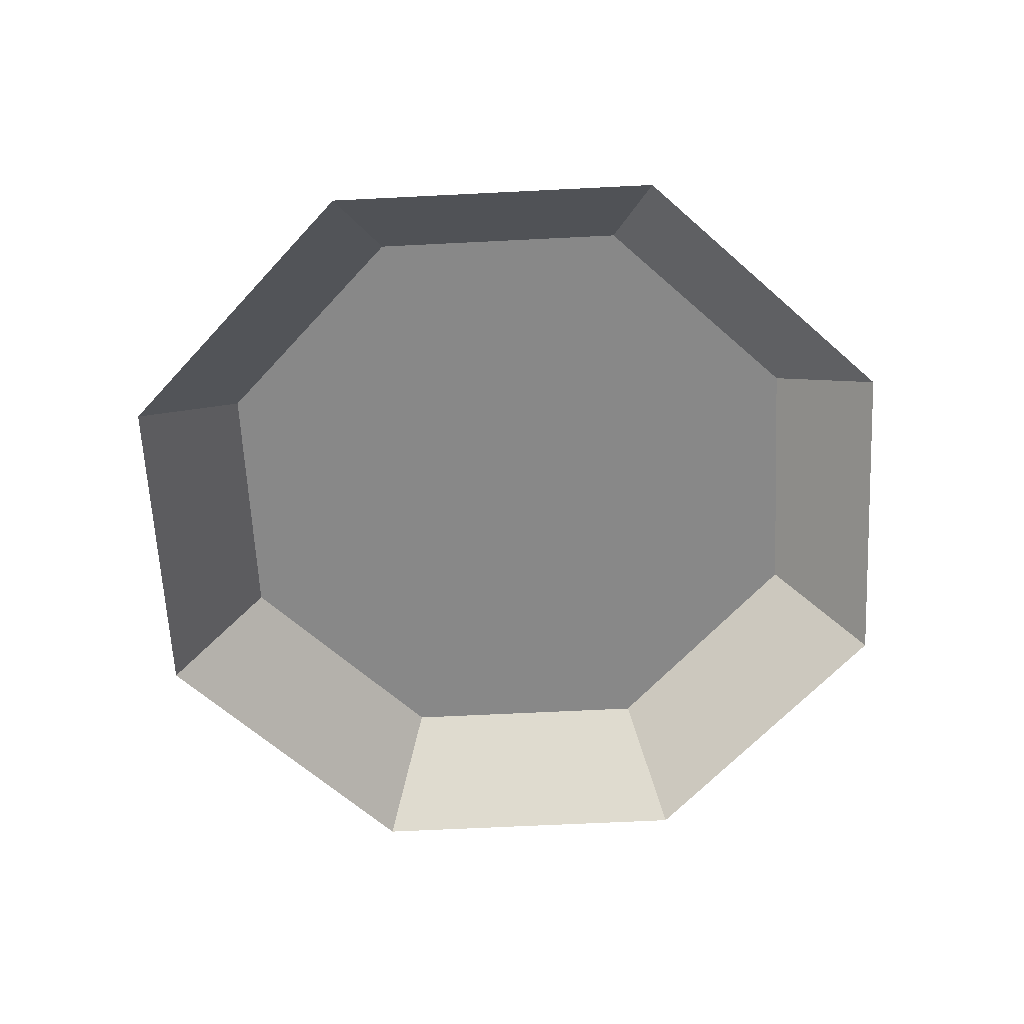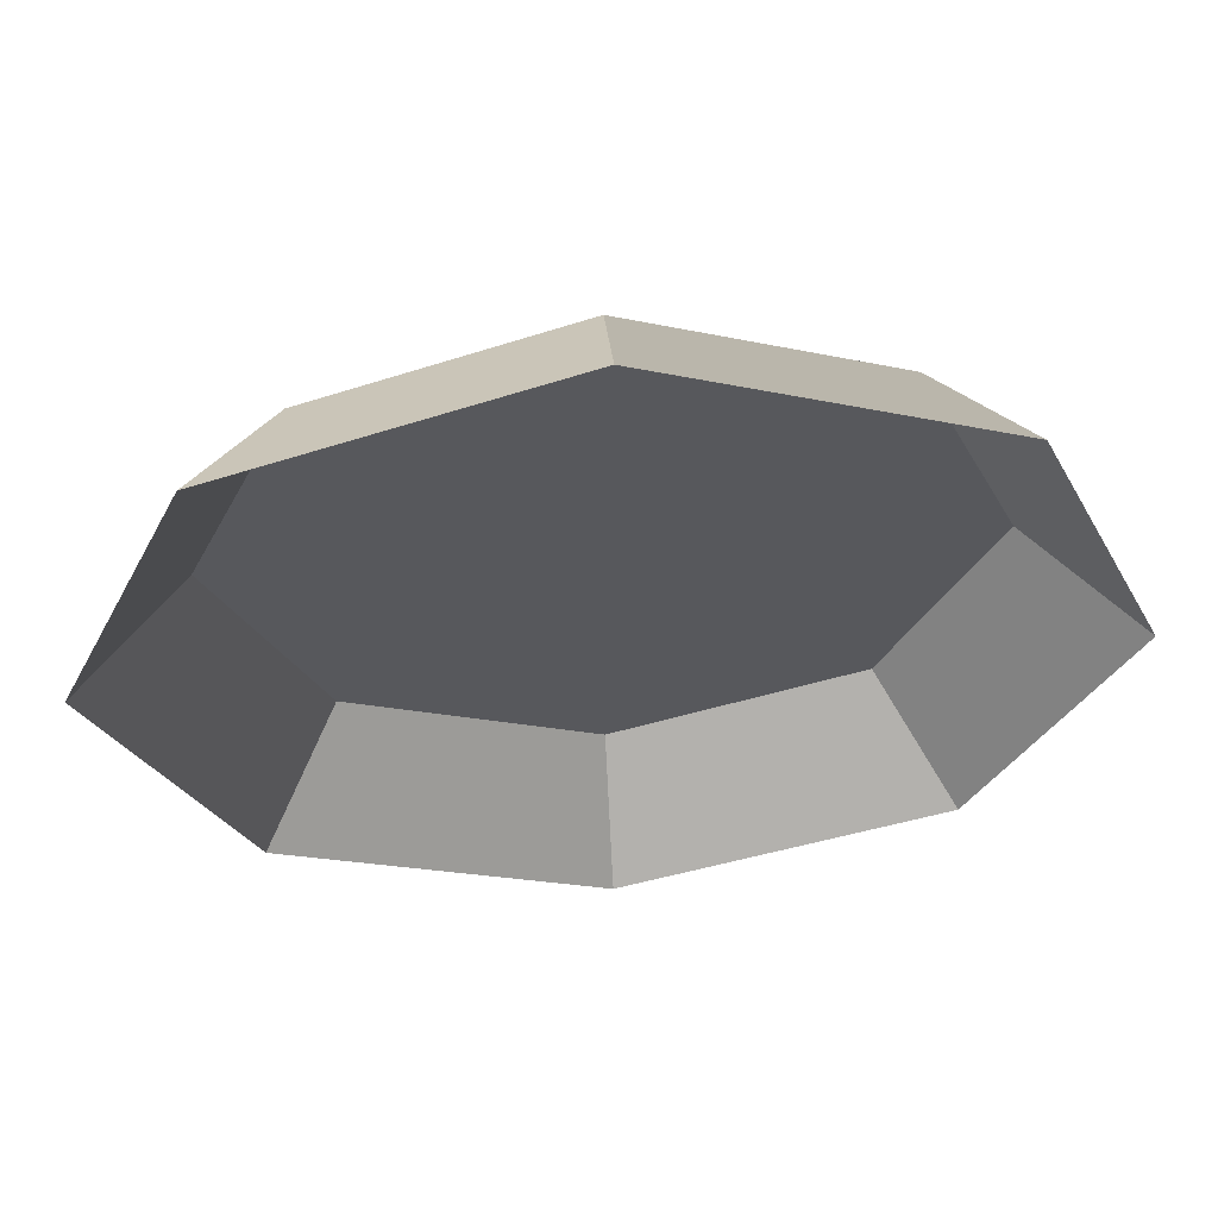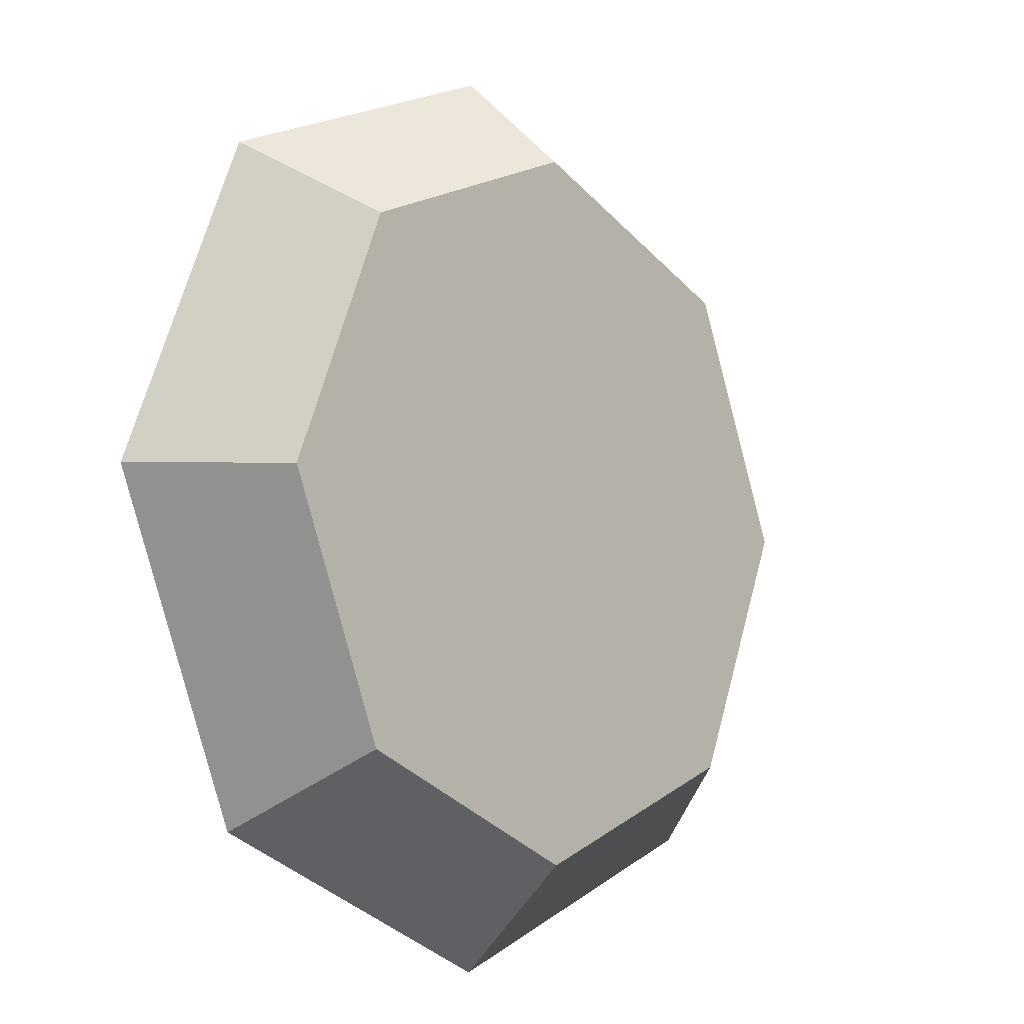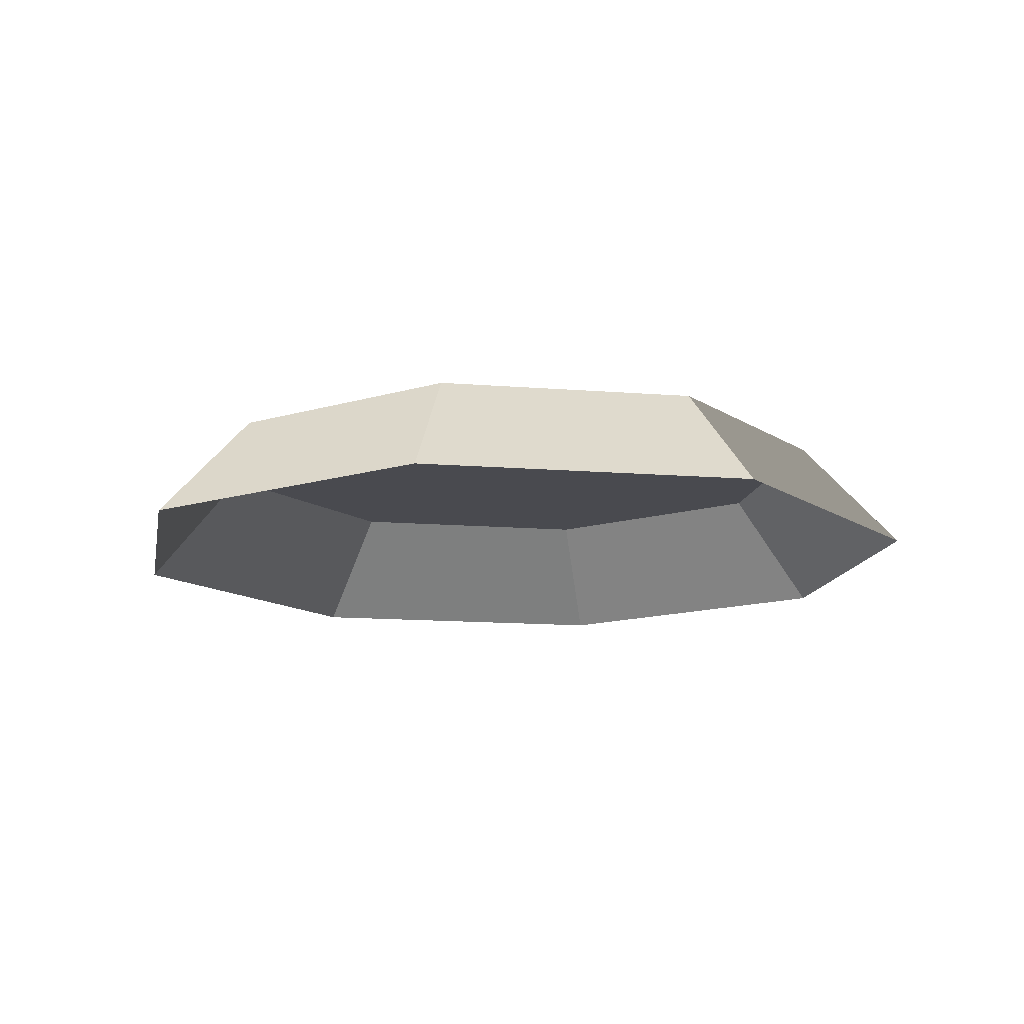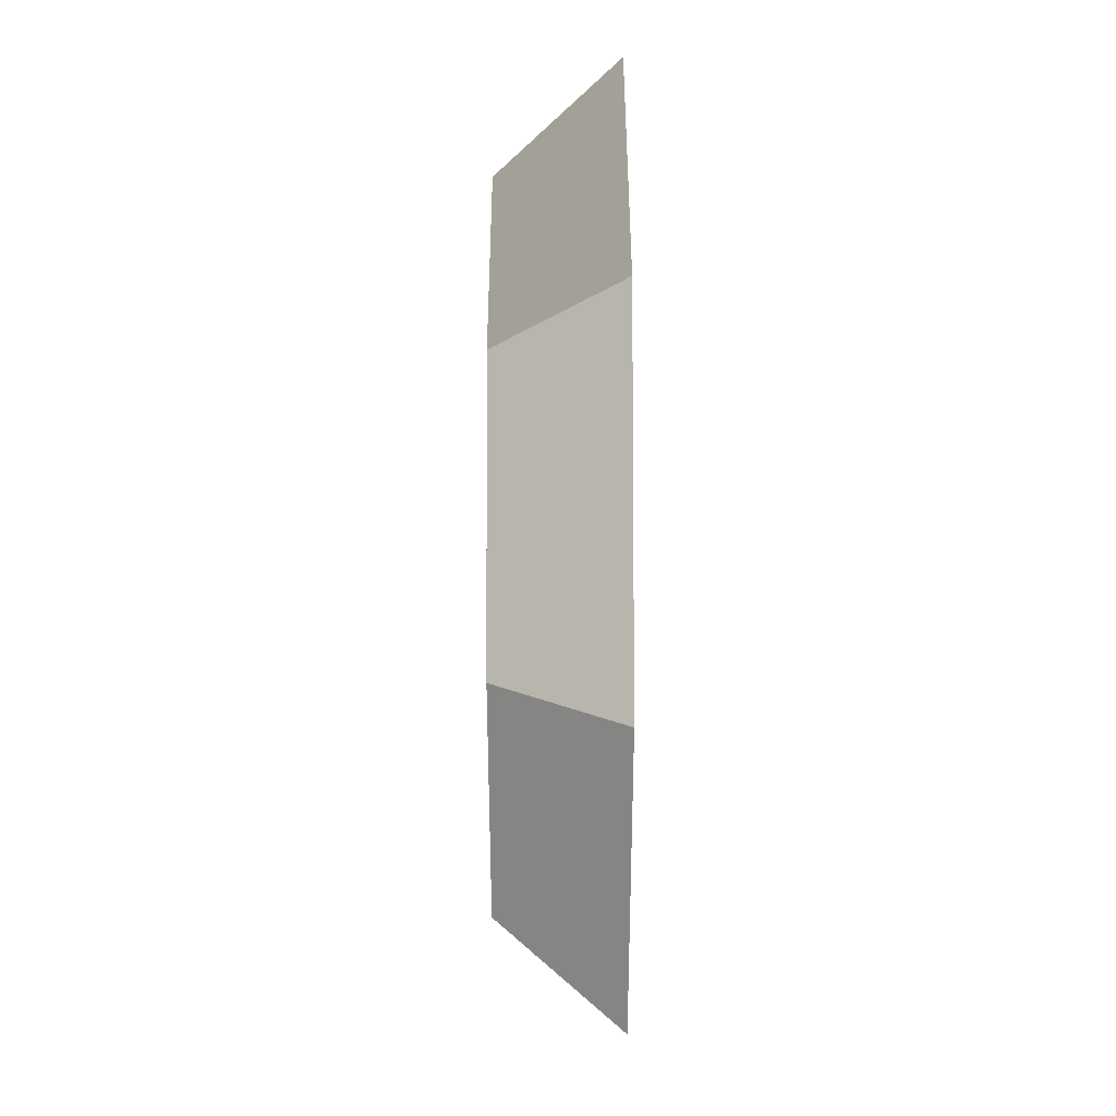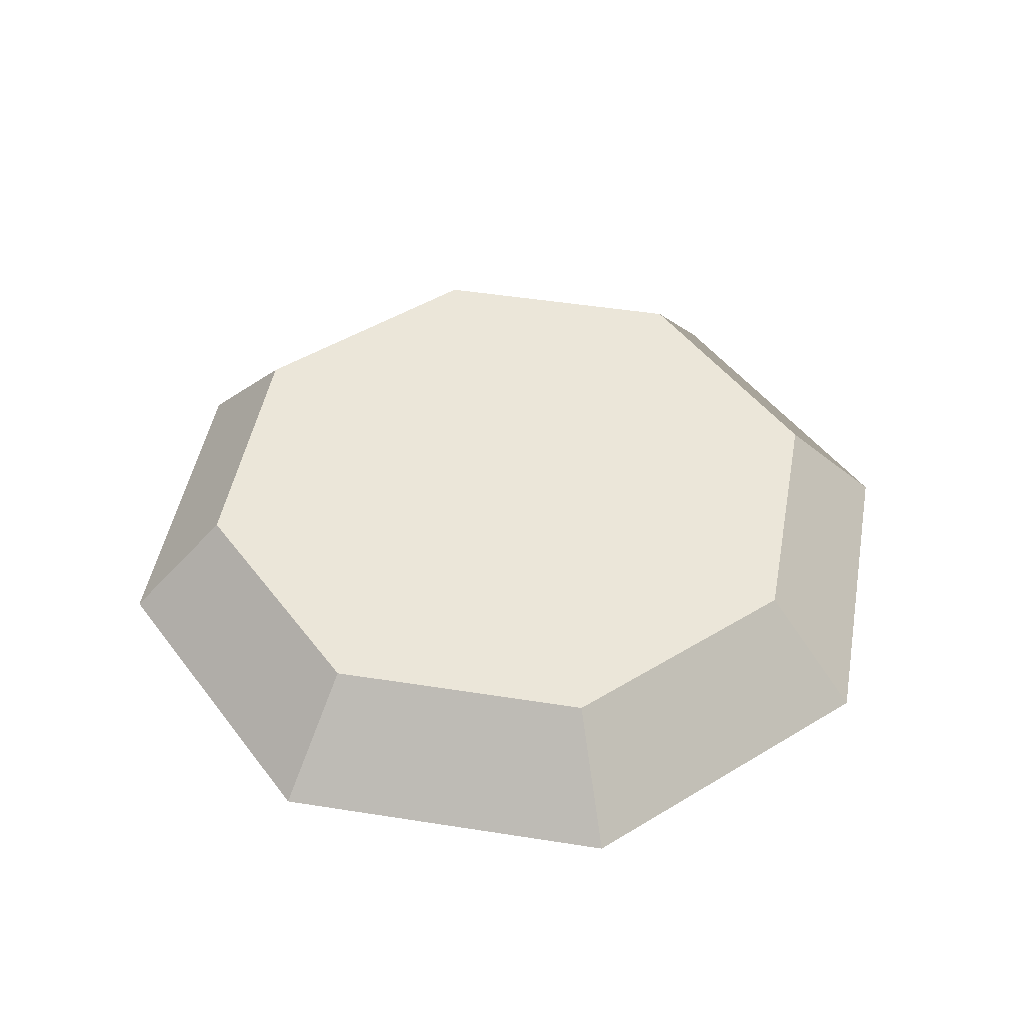
<metadata>
{"format":"obj","ext":"obj","renderer":"f3d","projection":"perspective","resolution":1024,"background":"white","views":[{"elev":-62.8,"azim":-109.6,"up":"+Y"},{"elev":61.0,"azim":-3.9,"up":"+Z"},{"elev":-8.3,"azim":131.6,"up":"+Z"},{"elev":-13.5,"azim":-77.8,"up":"+Y"},{"elev":61.4,"azim":-90.1,"up":"+Z"},{"elev":46.7,"azim":-102.3,"up":"+Y"}]}
</metadata>
<code>
g P59
v -20 -2.519 -0.01078
v -10.9 2.519 10.89
v -15.41 2.519 -0.008349
v -14.15 -2.519 14.14
v -14.15 -2.519 14.14
v -0.008551 2.519 15.41
v -10.9 2.519 10.89
v -0.01098 -2.519 20
v -0.01098 -2.519 20
v 10.89 2.519 10.9
v -0.008551 2.519 15.41
v 14.14 -2.519 14.15
v 14.14 -2.519 14.15
v 15.41 2.519 0.008074
v 10.89 2.519 10.9
v 20 -2.519 0.01051
v 20 -2.519 0.01051
v 10.9 2.519 -10.89
v 15.41 2.519 0.008074
v 14.15 -2.519 -14.14
v 14.15 -2.519 -14.14
v 0.007872 2.519 -15.41
v 10.9 2.519 -10.89
v 0.01031 -2.519 -20
v 0.01031 -2.519 -20
v -10.89 2.519 -10.9
v 0.007872 2.519 -15.41
v -14.14 -2.519 -14.15
v -14.14 -2.519 -14.15
v -15.41 2.519 -0.008349
v -10.89 2.519 -10.9
v -20 -2.519 -0.01078
v 15.41 2.519 0.008074
v -0.008551 2.519 15.41
v 10.89 2.519 10.9
v 10.9 2.519 -10.89
v -10.9 2.519 10.89
v 0.007872 2.519 -15.41
v -10.89 2.519 -10.9
v -15.41 2.519 -0.008349
f 3 1 2
f 2 1 4
f 7 5 6
f 6 5 8
f 11 9 10
f 10 9 12
f 15 13 14
f 14 13 16
f 19 17 18
f 18 17 20
f 23 21 22
f 22 21 24
f 27 25 26
f 26 25 28
f 31 29 30
f 30 29 32
f 35 33 34
f 33 36 34
f 36 37 34
f 38 37 36
f 39 37 38
f 40 37 39

</code>
